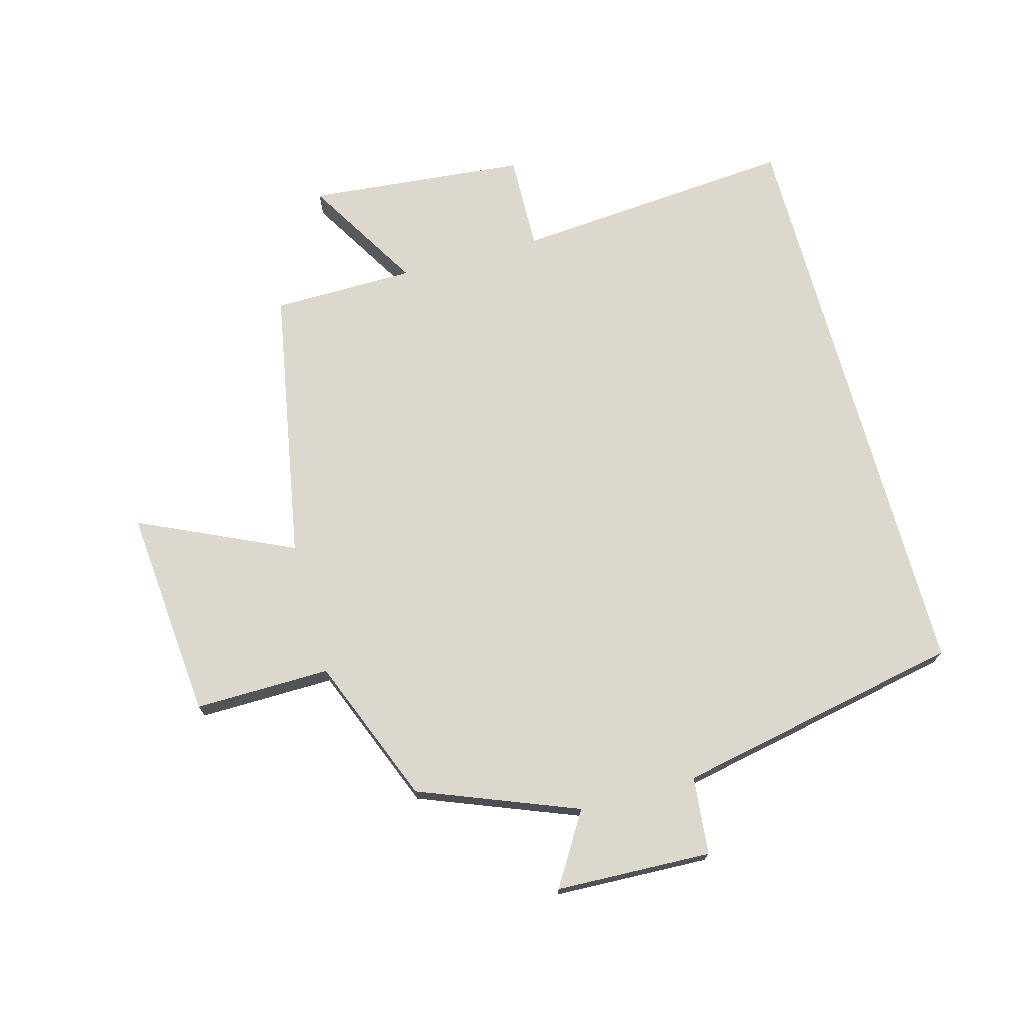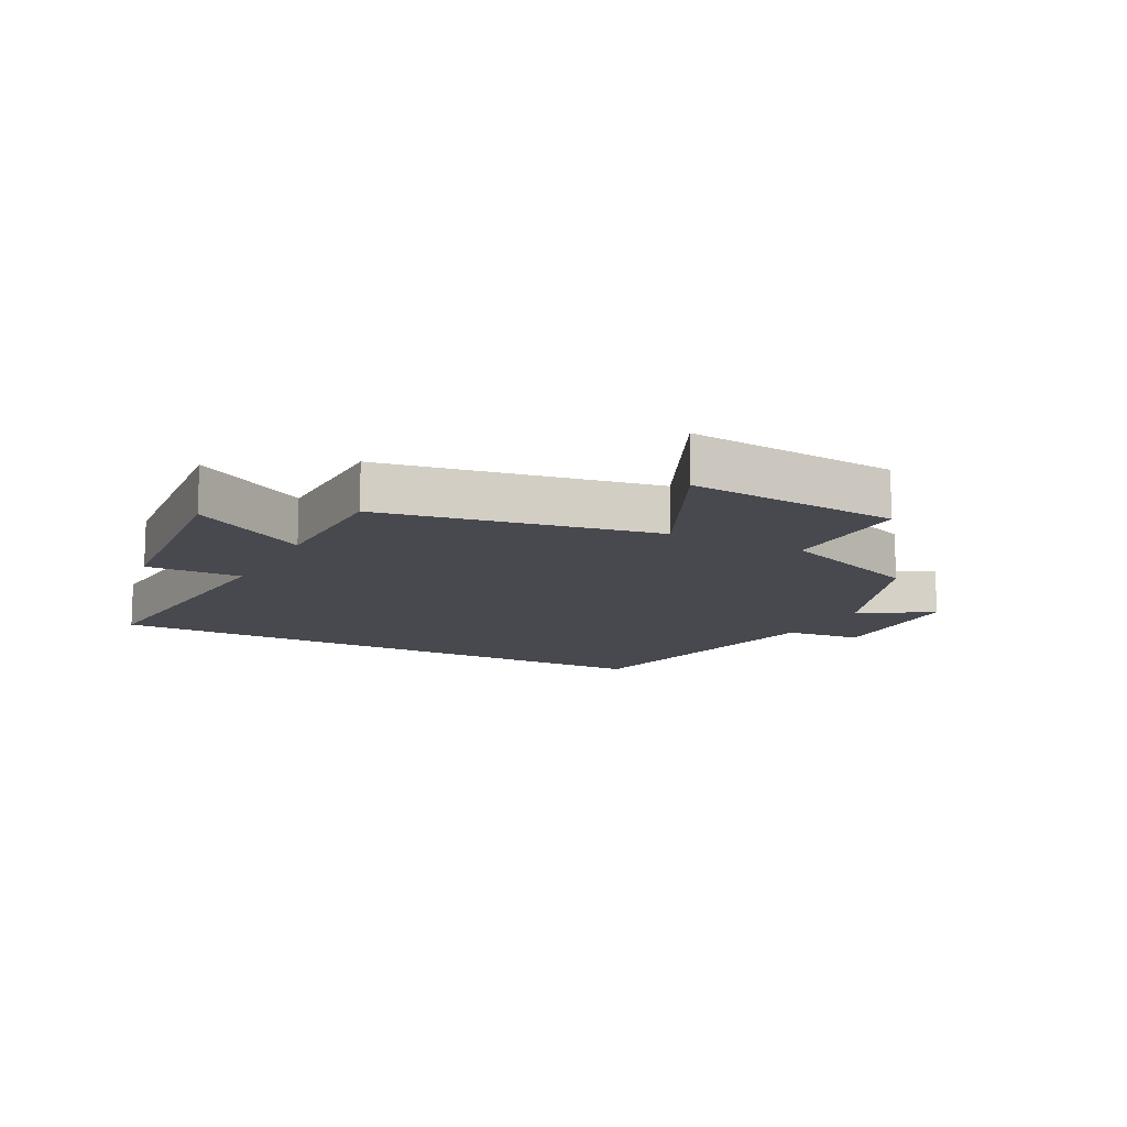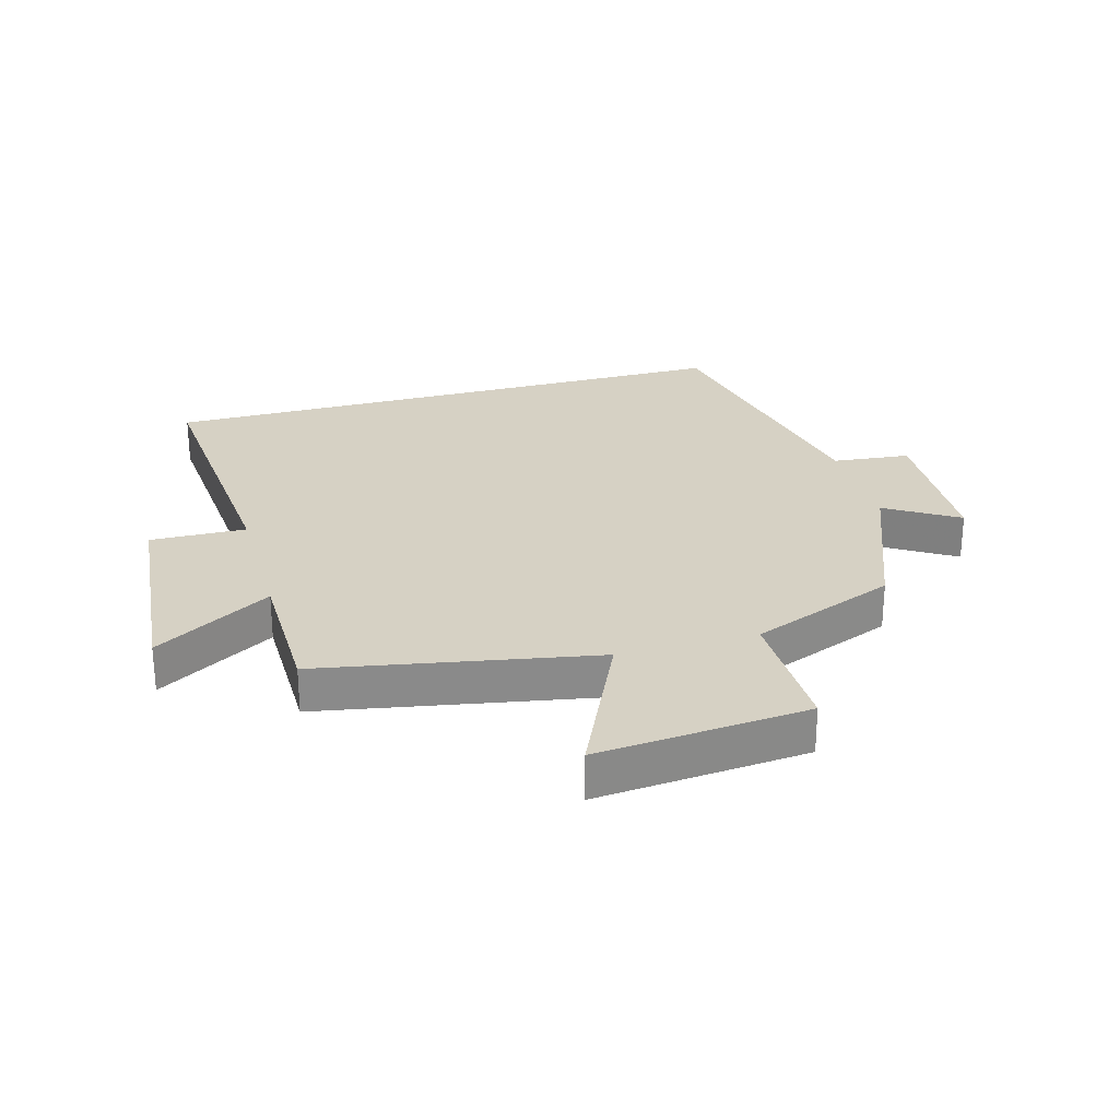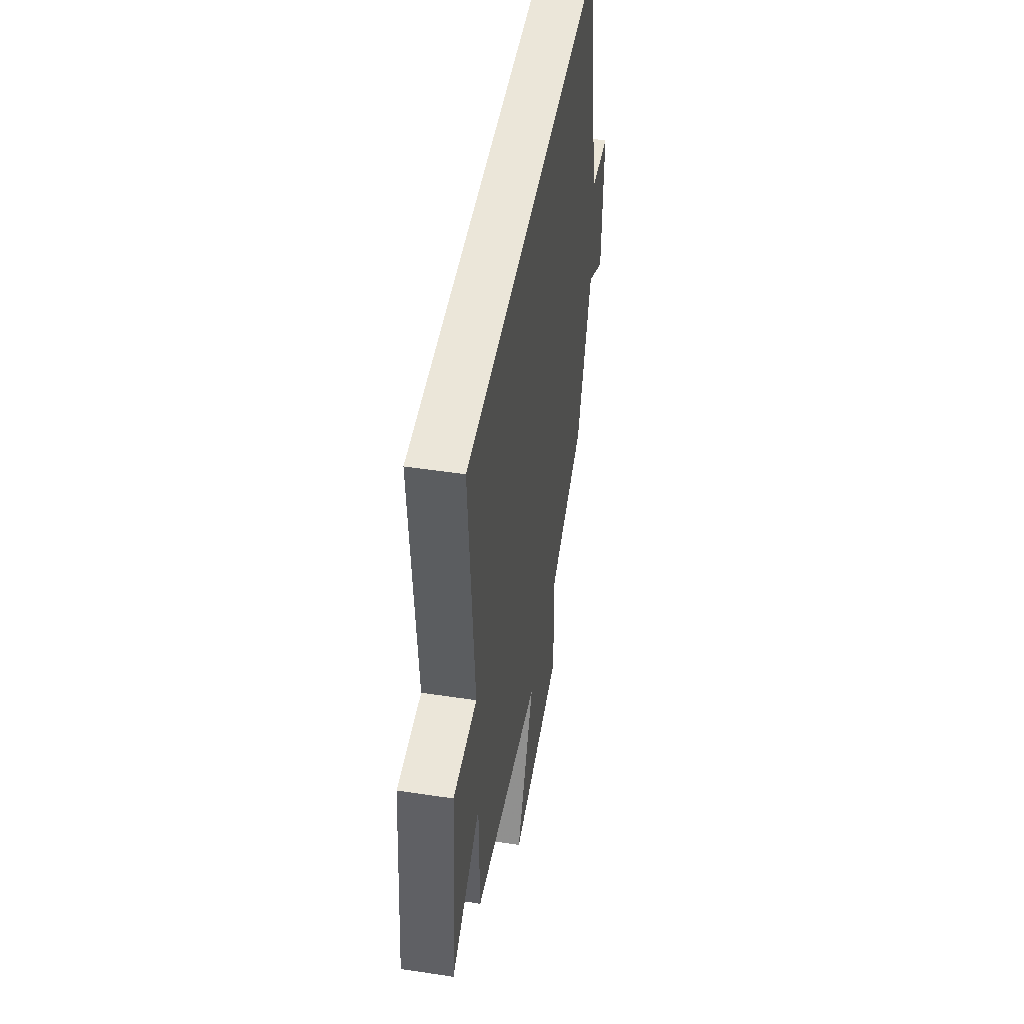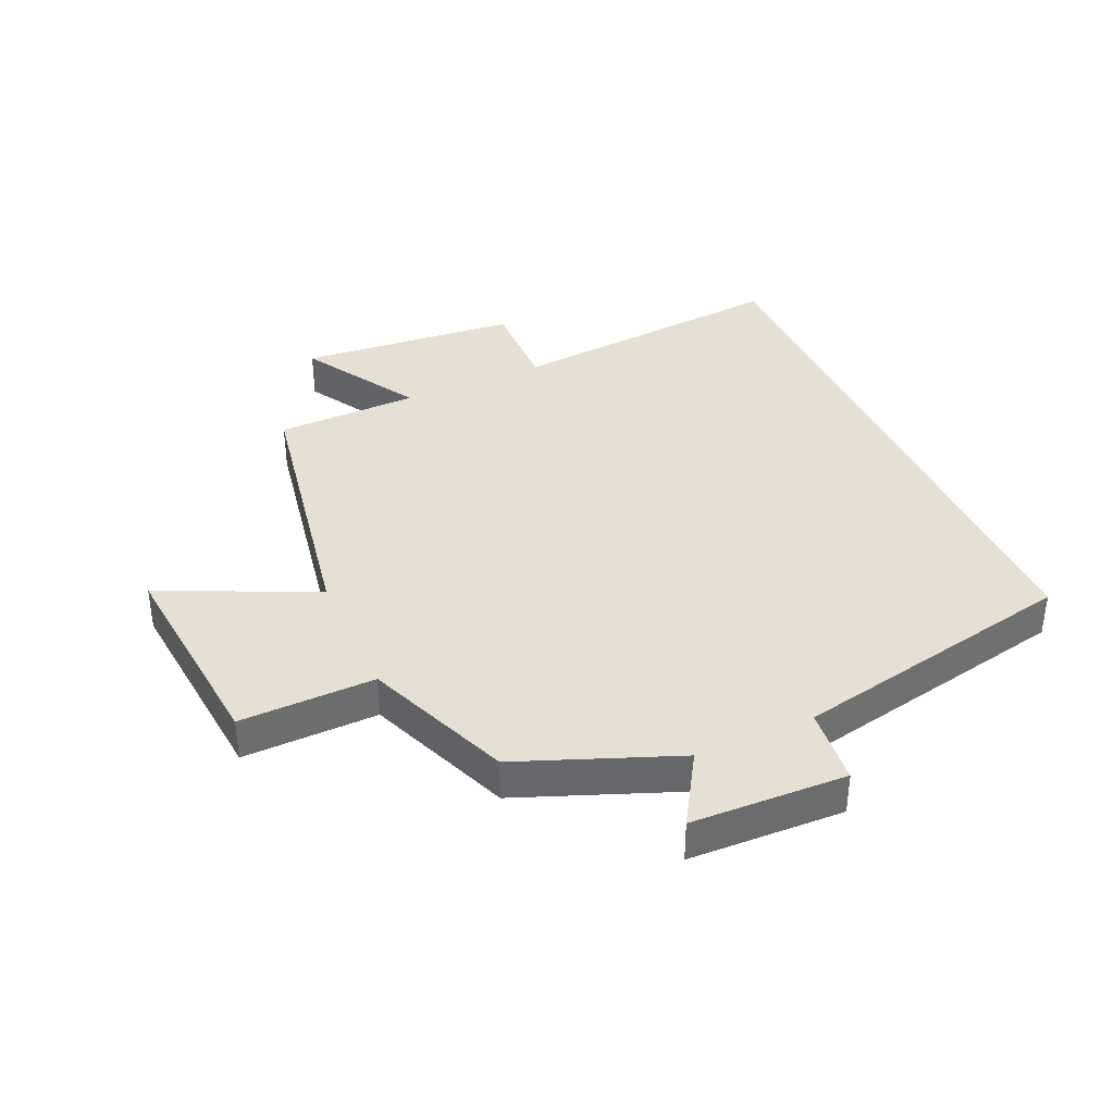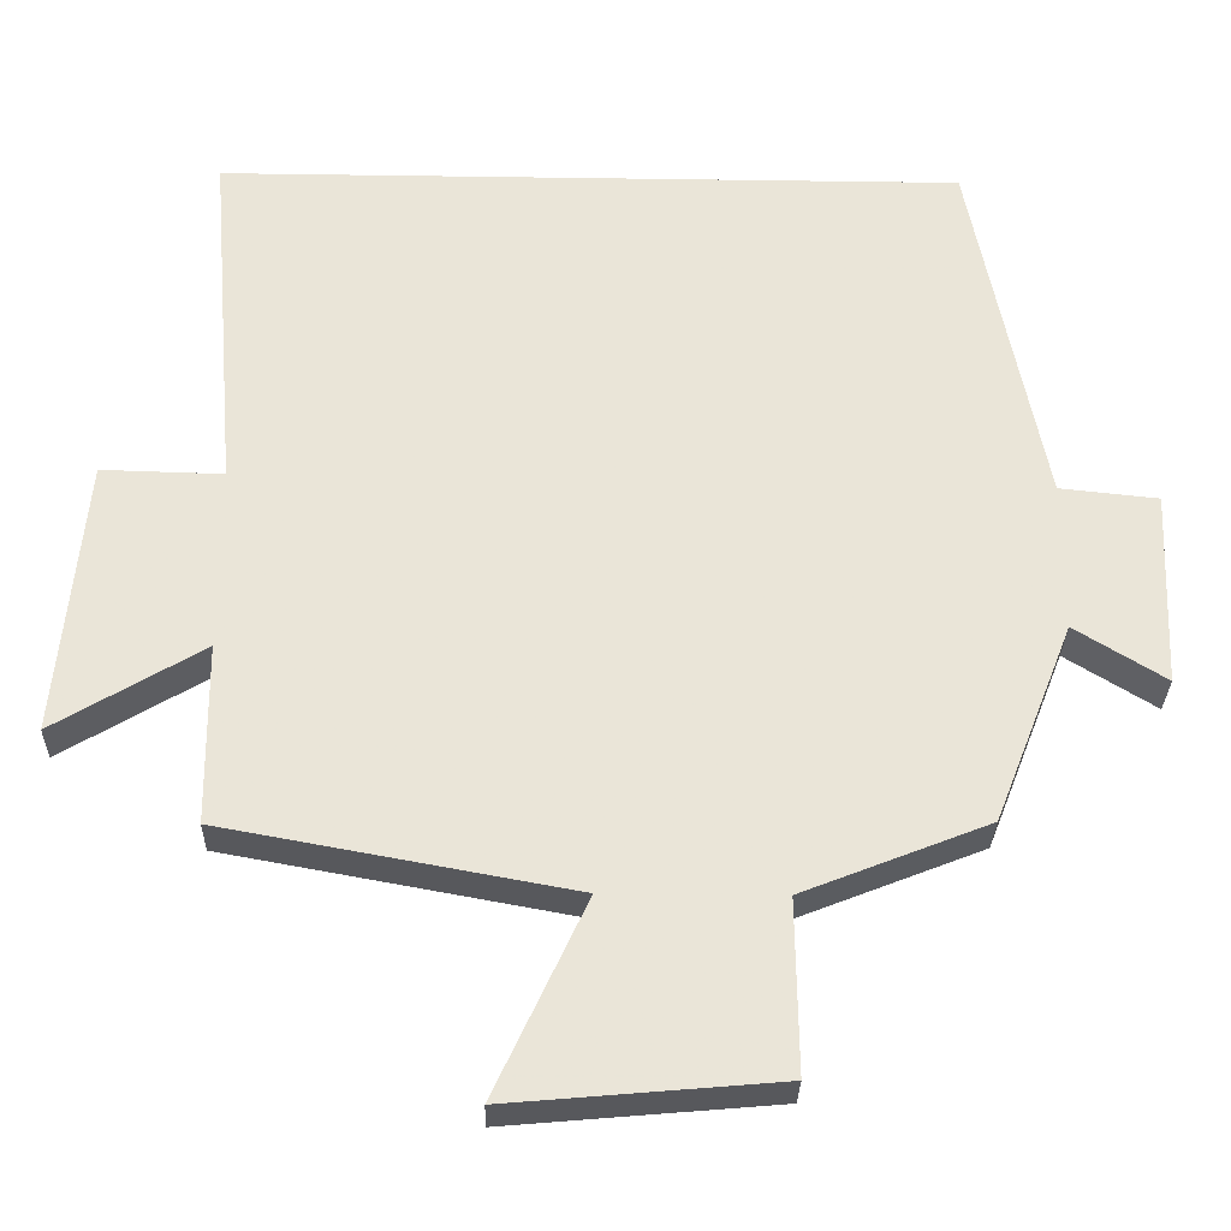
<metadata>
{"format":"obj","ext":"obj","renderer":"f3d","projection":"perspective","resolution":1024,"background":"white","views":[{"elev":72.4,"azim":-105.4,"up":"+Y"},{"elev":-12.7,"azim":152.4,"up":"+Y"},{"elev":26.9,"azim":164.3,"up":"+Y"},{"elev":48.1,"azim":99.7,"up":"+Z"},{"elev":38.0,"azim":-114.3,"up":"+Y"},{"elev":-29.7,"azim":178.8,"up":"+Z"}]}
</metadata>
<code>
v -0.4 0.07 -0.407
v -0.5 0.07 -0.153
v -0.615 0.07 -0.224
v -0.625 0.07 0.026
v -0.5 0.07 0.039
v -0.408 0.07 0.5
v 0.537 0.07 0.5
v 0.5 0.07 0.046
v 0.654 0.07 0.05
v 0.688 0.07 -0.302
v 0.5 0.07 -0.19
v 0.498 0.07 -0.419
v 0.057 0.07 -0.5
v 0.172 0.07 -0.748
v -0.168 0.07 -0.718
v -0.165 0.07 -0.5
v -0.4 0 -0.407
v -0.5 0 -0.153
v -0.615 0 -0.224
v -0.625 0 0.026
v -0.5 0 0.039
v -0.408 0 0.5
v 0.537 0 0.5
v 0.5 0 0.046
v 0.654 0 0.05
v 0.688 0 -0.302
v 0.5 0 -0.19
v 0.498 0 -0.419
v 0.057 0 -0.5
v 0.172 0 -0.748
v -0.168 0 -0.718
v -0.165 0 -0.5
f 13 14 15 16
f 16 1 2
f 13 16 2
f 12 13 2
f 11 12 2
f 8 9 10 11
f 8 11 2
f 7 8 2
f 6 7 2
f 5 6 2
f 2 3 4 5
f 32 31 30 29
f 18 17 32
f 18 32 29
f 18 29 28
f 18 28 27
f 27 26 25 24
f 18 27 24
f 18 24 23
f 18 23 22
f 18 22 21
f 21 20 19 18
f 1 17 18 2
f 2 18 19 3
f 3 19 20 4
f 4 20 21 5
f 5 21 22 6
f 6 22 23 7
f 7 23 24 8
f 8 24 25 9
f 9 25 26 10
f 10 26 27 11
f 11 27 28 12
f 12 28 29 13
f 13 29 30 14
f 14 30 31 15
f 15 31 32 16
f 16 32 17 1

</code>
